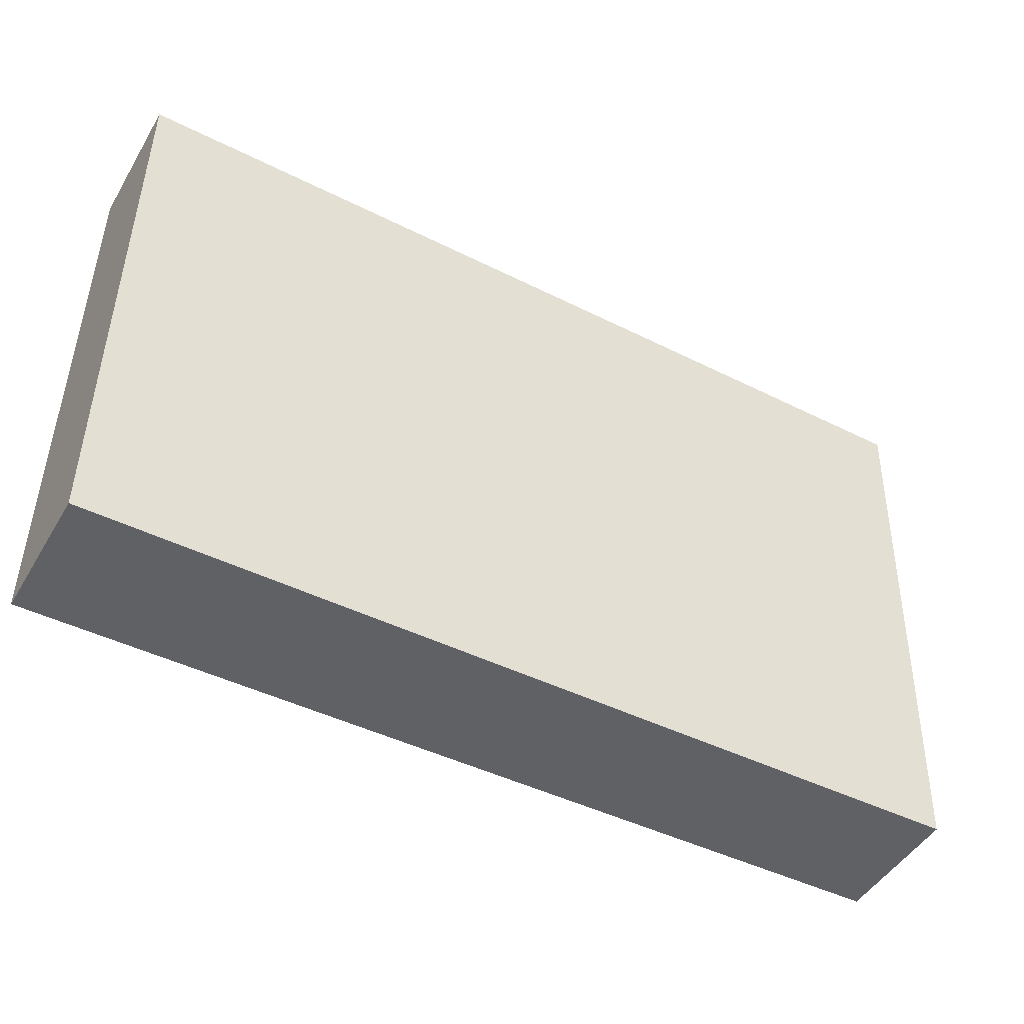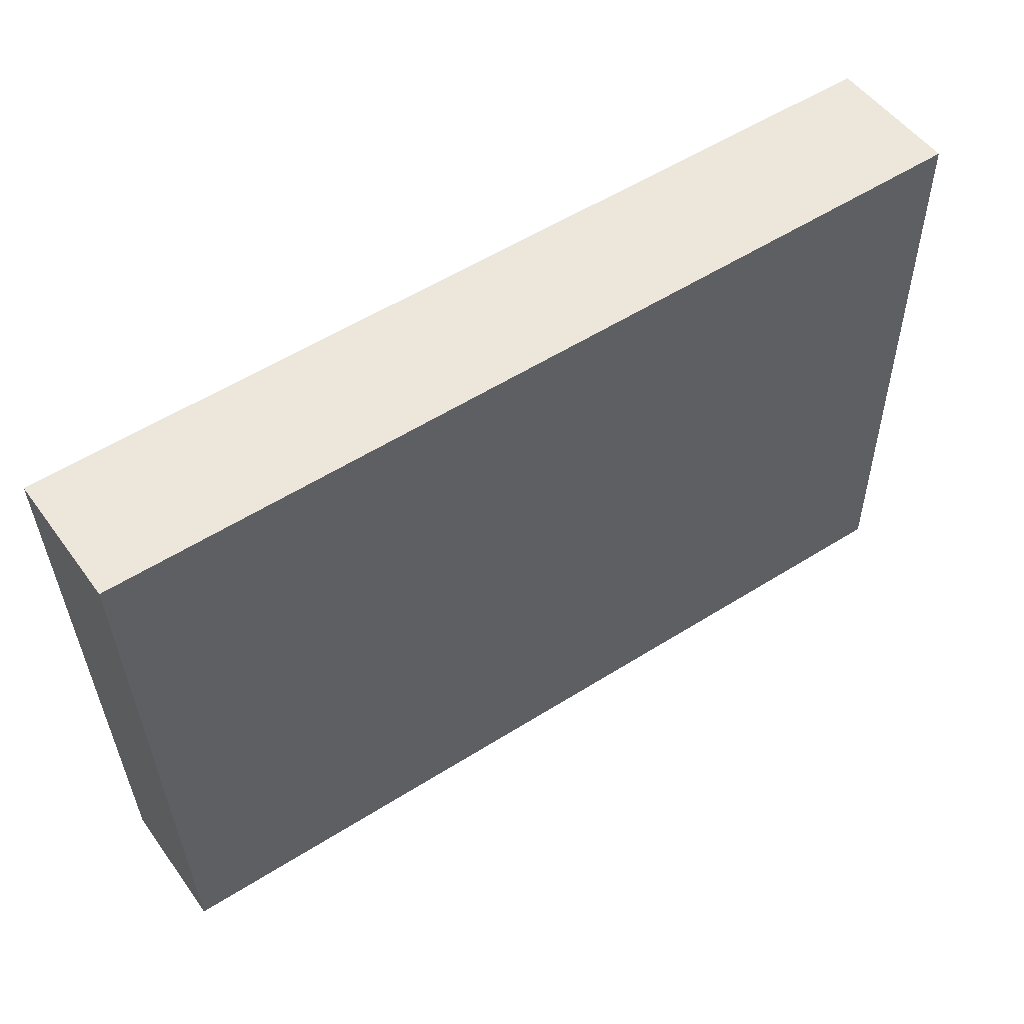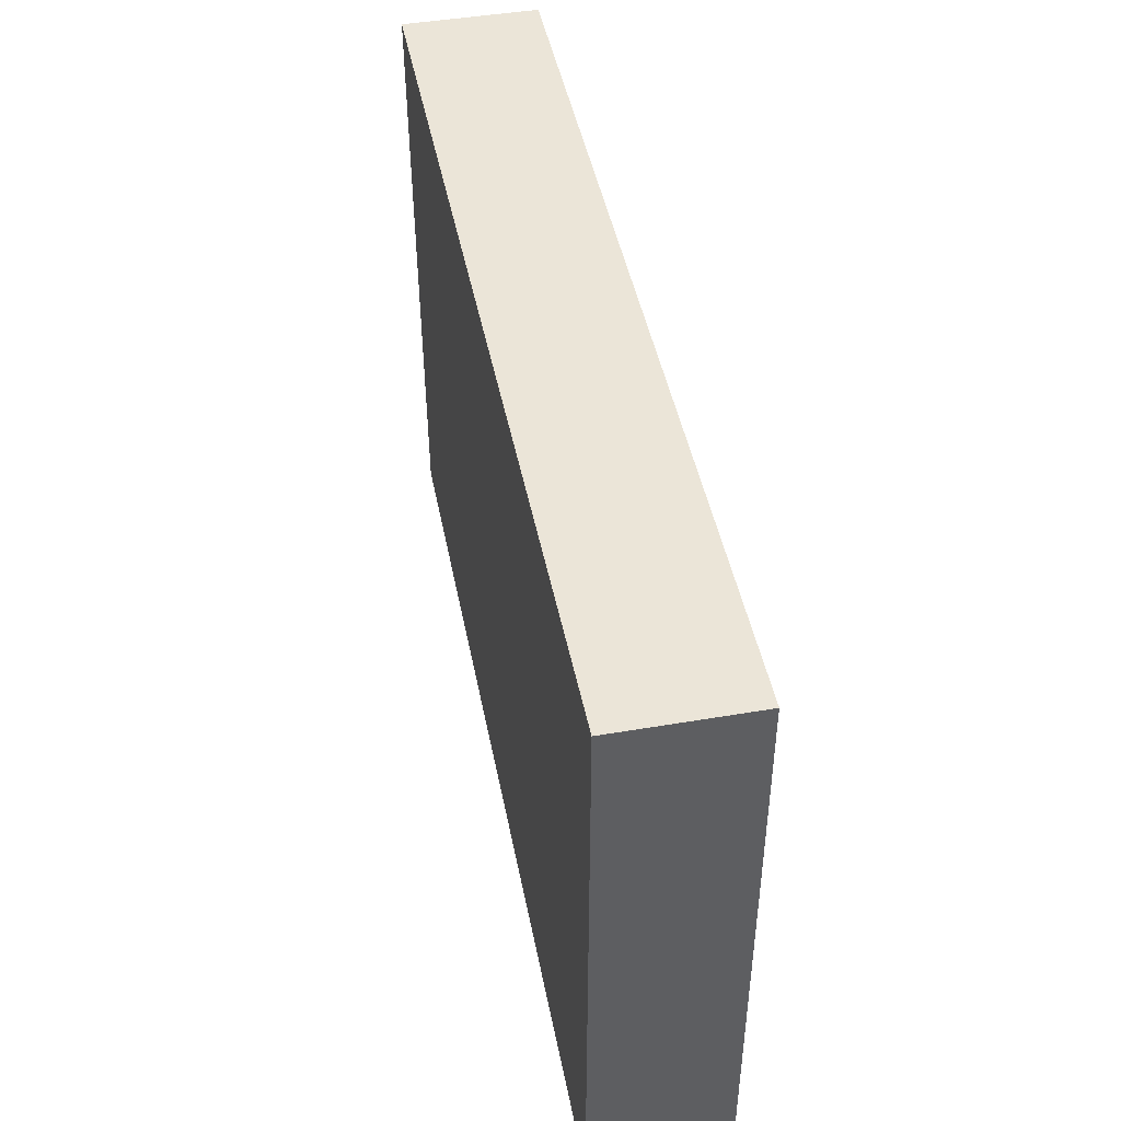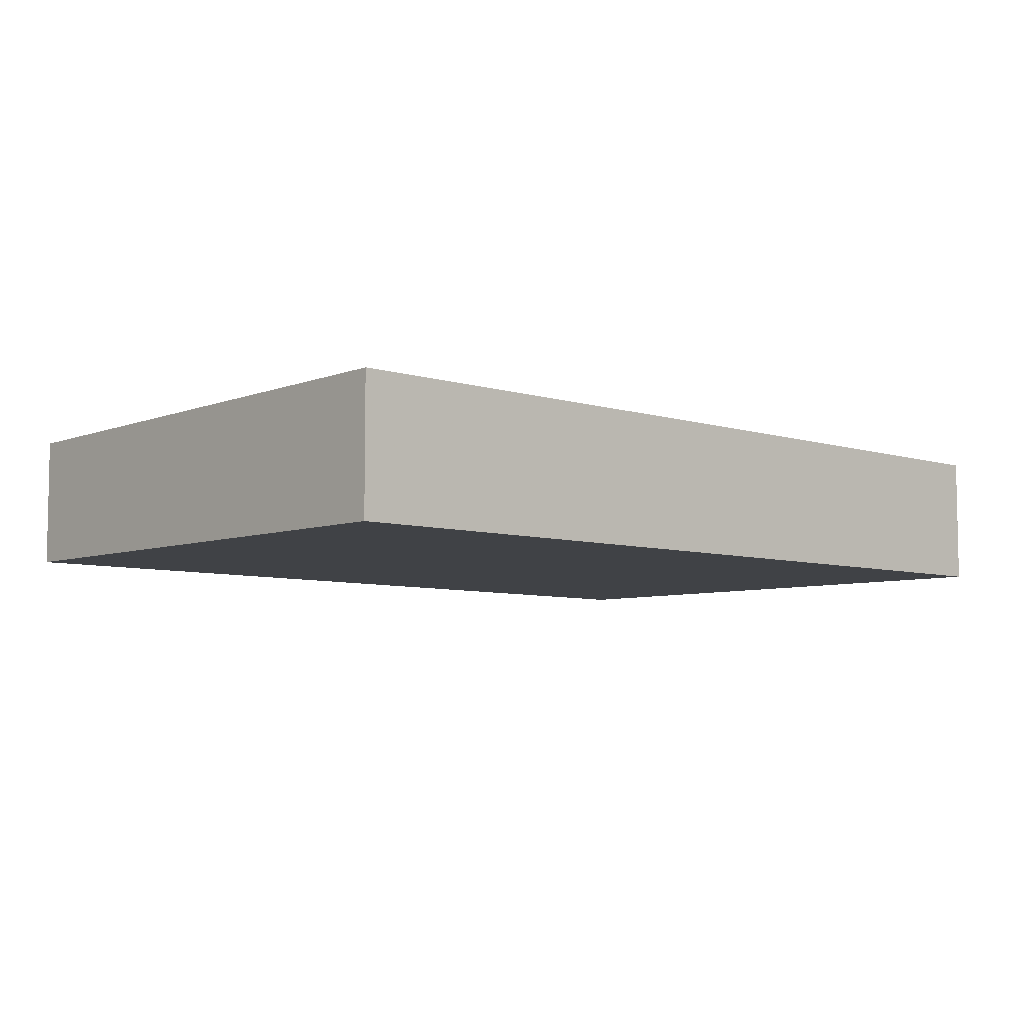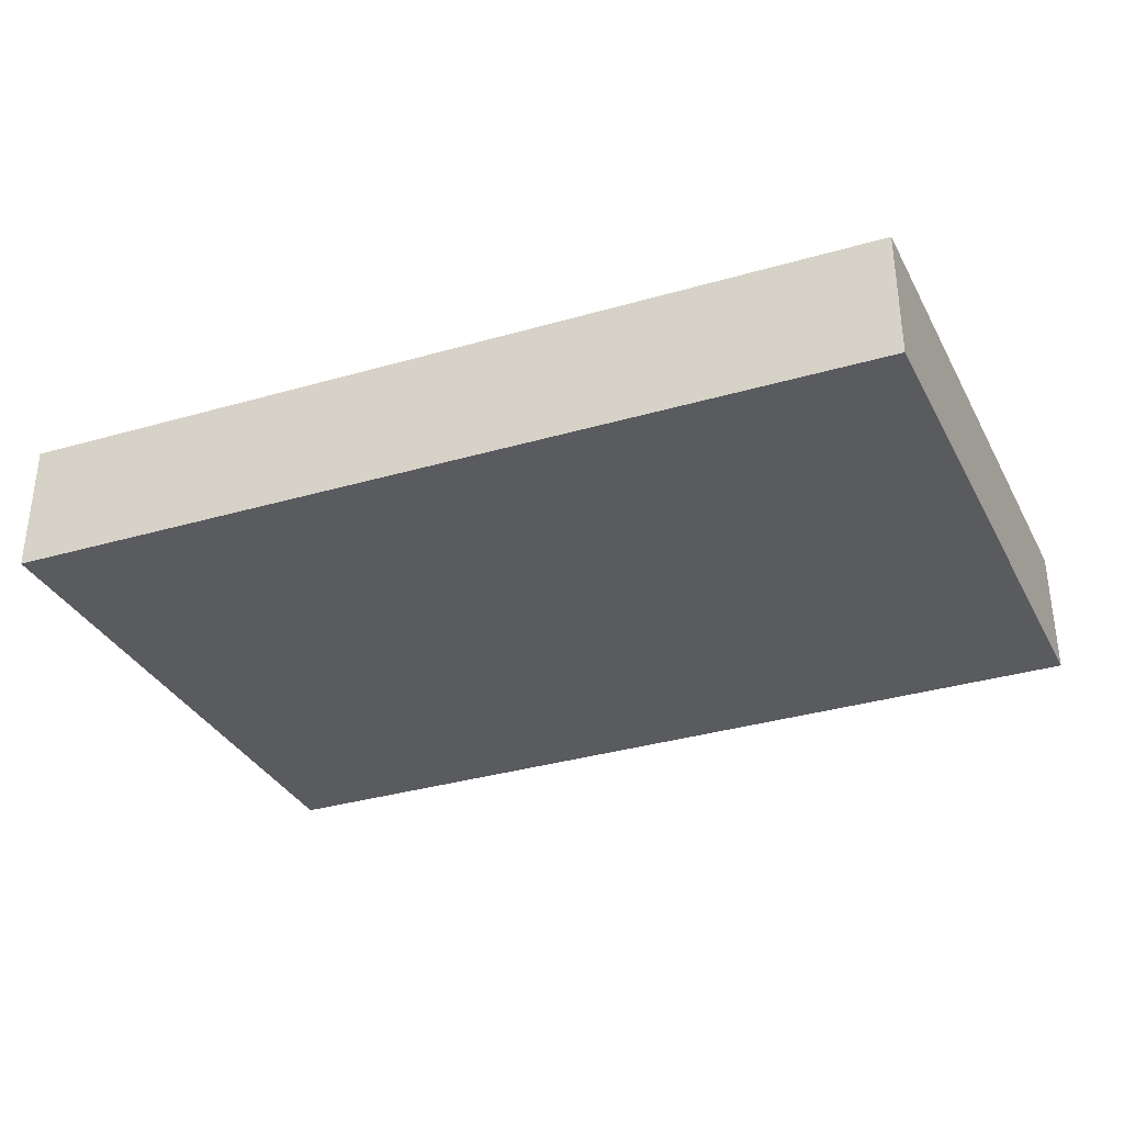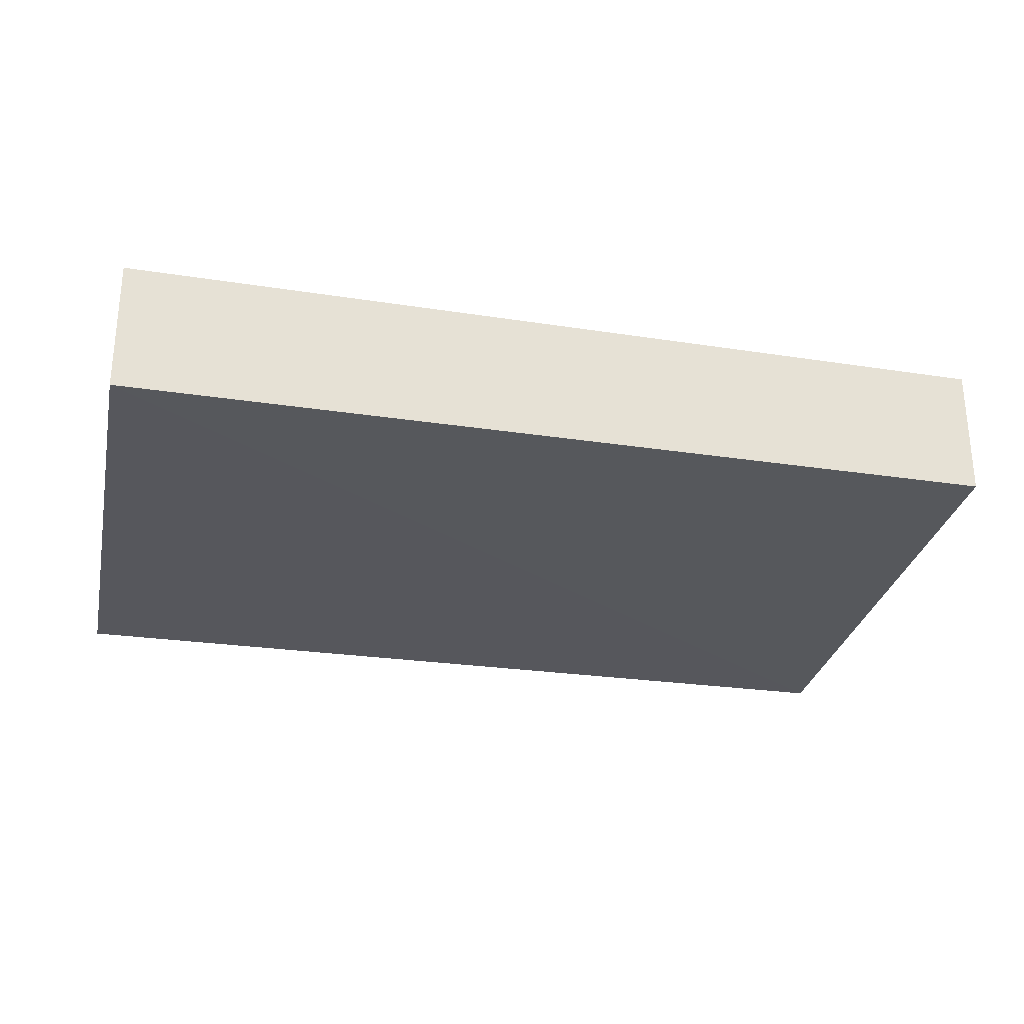
<metadata>
{"format":"obj","ext":"obj","renderer":"f3d","projection":"perspective","resolution":1024,"background":"white","views":[{"elev":-47.5,"azim":-29.5,"up":"+Y"},{"elev":52.1,"azim":145.0,"up":"+Y"},{"elev":45.8,"azim":-101.1,"up":"+Y"},{"elev":-6.4,"azim":136.7,"up":"+Z"},{"elev":-33.1,"azim":22.6,"up":"+Z"},{"elev":-27.6,"azim":-12.4,"up":"+Z"}]}
</metadata>
<code>
v 0.1308 -0.2588 0.0284
v 0.1308 -0.2588 -0.02843
v 0.1397 -0.007574 0.02904
v -0.2542 -0.007574 0.02907
v -0.2542 -0.2652 -0.0291
v -0.2542 -0.007575 -0.02913
v -0.2542 -0.2651 0.02903
v 0.1397 -0.007575 -0.02907
f 5 2 1
f 6 5 4
f 7 1 3
f 7 3 4
f 7 5 1
f 7 4 5
f 8 2 5
f 8 5 6
f 8 1 2
f 8 3 1
f 8 6 4
f 8 4 3

</code>
